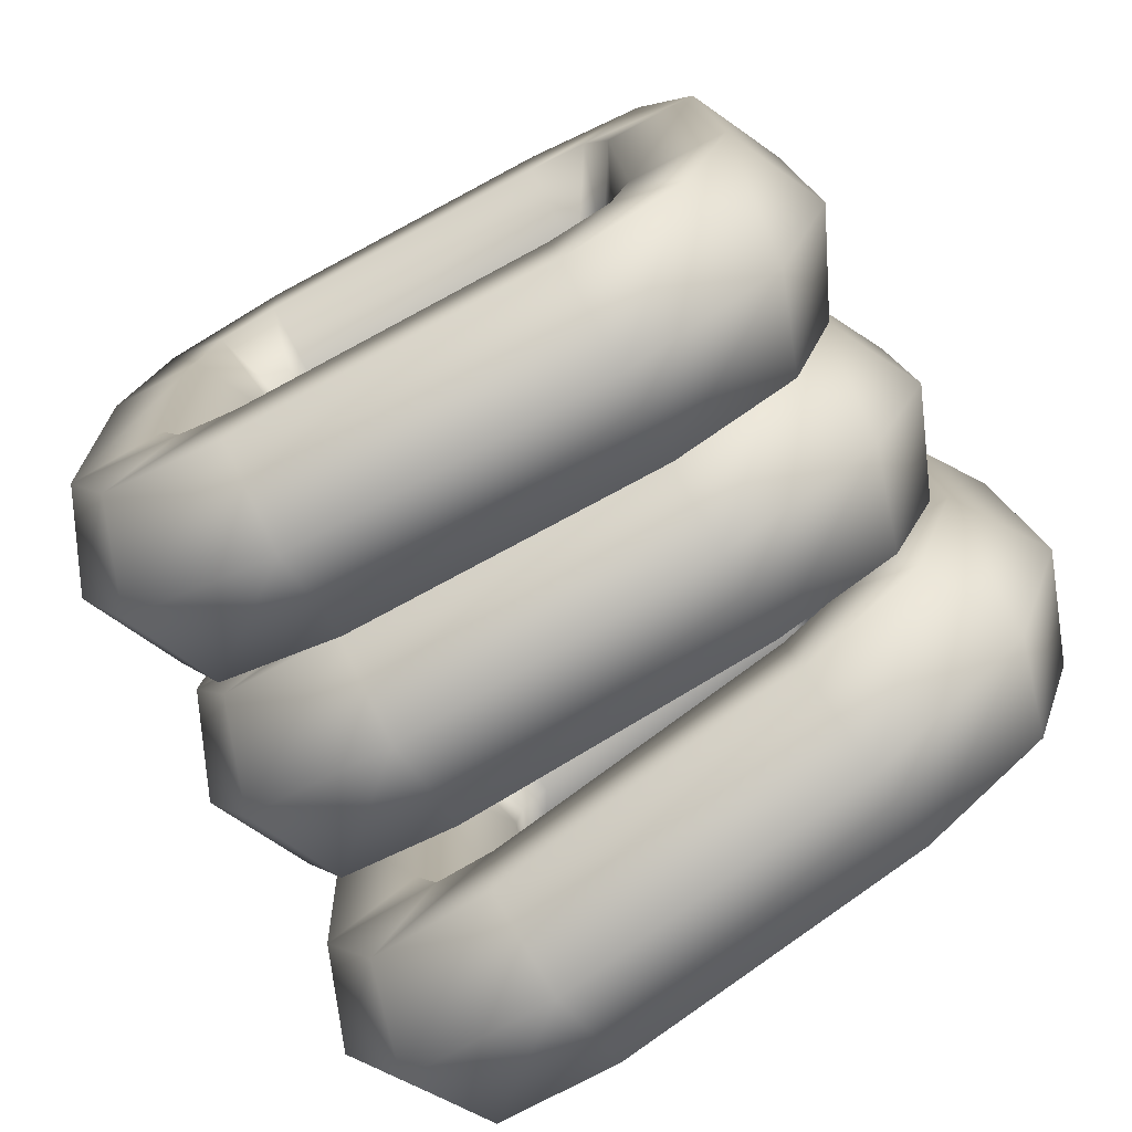
<metadata>
{"format":"obj","ext":"obj","renderer":"f3d","projection":"perspective","resolution":1024,"background":"white","views":[{"elev":-79.7,"azim":30.5,"up":"+Z"}]}
</metadata>
<code>
g m_dlc2_walkway_rope_02
v -0.1041 0.1418 -0.1075
v -0.1208 0.201 -0.1269
v -0.08378 0.1975 -0.1406
v -0.08697 0.1403 -0.1133
v 0.09023 0.1219 -0.1116
v 0.09727 0.1787 -0.1388
v 0.134 0.1745 -0.1243
v 0.1071 0.1199 -0.1054
v -0.1106 0.1416 -0.09051
v -0.1356 0.2004 -0.09082
v -0.1208 0.201 -0.1269
v -0.1041 0.1418 -0.1075
v -0.1132 0.1334 0.08948
v -0.1383 0.192 0.09259
v -0.1071 0.1319 0.1067
v -0.1245 0.1892 0.1291
v -0.1208 0.201 -0.1269
v -0.1623 0.2058 -0.1679
v -0.08594 0.1997 -0.1977
v -0.08378 0.1975 -0.1406
v -0.1356 0.2004 -0.09082
v -0.1948 0.2059 -0.09419
v 0.09727 0.1787 -0.1388
v 0.1009 0.1803 -0.1959
v 0.1764 0.1706 -0.1642
v 0.134 0.1745 -0.1243
v 0.2068 0.1642 -0.08977
v 0.1477 0.171 -0.08782
v 0.145 0.1626 0.09559
v 0.2041 0.1556 0.09891
v 0.1715 0.1551 0.1726
v 0.1303 0.1628 0.1317
v 0.09523 0.162 0.2025
v 0.0932 0.1657 0.1454
v -0.1383 0.192 0.09259
v -0.1975 0.1972 0.09449
v -0.1245 0.1892 0.1291
v -0.1671 0.1903 0.169
v -0.08785 0.1844 0.1436
v -0.09161 0.1814 0.2006
v 0.09523 0.162 0.2025
v 0.0932 0.1657 0.1454
v -0.1623 0.2058 -0.1679
v -0.1868 0.1542 -0.1893
v -0.09118 0.1461 -0.2275
v -0.08594 0.1997 -0.1977
v -0.09523 0.08979 -0.2012
v -0.1715 0.09665 -0.1714
v 0.1009 0.1803 -0.1959
v 0.09764 0.1266 -0.2257
v 0.09161 0.07042 -0.1994
v 0.1922 0.1149 -0.1852
v 0.1764 0.1706 -0.1642
v 0.1671 0.06152 -0.1677
v -0.1948 0.2059 -0.09419
v -0.2281 0.1541 -0.09708
v -0.1868 0.1542 -0.1893
v -0.1623 0.2058 -0.1679
v -0.1715 0.09665 -0.1714
v -0.2041 0.09624 -0.09764
v -0.1975 0.1972 0.09449
v -0.2308 0.1453 0.09324
v -0.1671 0.1903 0.169
v -0.1922 0.1369 0.1864
v -0.2068 0.08756 0.09103
v -0.1764 0.08116 0.1655
v -0.1715 0.09665 -0.1714
v -0.1303 0.08903 -0.1305
v -0.0932 0.08614 -0.1441
v -0.09523 0.08979 -0.2012
v -0.2041 0.09624 -0.09764
v -0.145 0.08921 -0.09433
v 0.09161 0.07042 -0.1994
v 0.08785 0.06736 -0.1423
v 0.1245 0.06261 -0.1278
v 0.1671 0.06152 -0.1677
v 0.1383 0.05983 -0.09132
v 0.1975 0.05458 -0.09323
v 0.1948 0.04591 0.09545
v 0.1356 0.0514 0.09209
v 0.1208 0.05084 0.1282
v 0.1623 0.04603 0.1692
v 0.08378 0.0543 0.1419
v 0.08594 0.0521 0.199
v -0.2068 0.08756 0.09103
v -0.1477 0.08078 0.08909
v -0.1764 0.08116 0.1655
v -0.134 0.07726 0.1255
v -0.1009 0.07147 0.1972
v -0.09727 0.07307 0.1401
v 0.08378 0.0543 0.1419
v 0.08594 0.0521 0.199
v -0.1303 0.08903 -0.1305
v -0.1041 0.1418 -0.1075
v -0.08697 0.1403 -0.1133
v -0.0932 0.08614 -0.1441
v 0.08785 0.06736 -0.1423
v 0.09023 0.1219 -0.1116
v 0.1071 0.1199 -0.1054
v 0.1245 0.06261 -0.1278
v -0.145 0.08921 -0.09433
v -0.1106 0.1416 -0.09051
v -0.1041 0.1418 -0.1075
v -0.1303 0.08903 -0.1305
v -0.1477 0.08078 0.08909
v -0.1132 0.1334 0.08948
v -0.134 0.07726 0.1255
v -0.1071 0.1319 0.1067
v 0.1071 0.1199 -0.1054
v 0.134 0.1745 -0.1243
v 0.1477 0.171 -0.08782
v 0.1132 0.1184 -0.08822
v 0.1106 0.1102 0.09178
v 0.145 0.1626 0.09559
v 0.1303 0.1628 0.1317
v 0.1041 0.11 0.1088
v 0.1764 0.1706 -0.1642
v 0.1922 0.1149 -0.1852
v 0.2308 0.1065 -0.09198
v 0.2068 0.1642 -0.08977
v 0.1975 0.05458 -0.09323
v 0.1671 0.06152 -0.1677
v 0.2041 0.1556 0.09891
v 0.2281 0.09772 0.09834
v 0.1948 0.04591 0.09545
v 0.1868 0.09761 0.1906
v 0.1715 0.1551 0.1726
v 0.1623 0.04603 0.1692
v 0.1245 0.06261 -0.1278
v 0.1071 0.1199 -0.1054
v 0.1132 0.1184 -0.08822
v 0.1383 0.05983 -0.09132
v 0.1356 0.0514 0.09209
v 0.1106 0.1102 0.09178
v 0.1041 0.11 0.1088
v 0.1208 0.05084 0.1282
v 0.1041 0.11 0.1088
v 0.1303 0.1628 0.1317
v 0.0932 0.1657 0.1454
v 0.08697 0.1115 0.1146
v 0.1715 0.1551 0.1726
v 0.1868 0.09761 0.1906
v 0.09118 0.1057 0.2288
v 0.09523 0.162 0.2025
v 0.08594 0.0521 0.199
v 0.1623 0.04603 0.1692
v 0.1208 0.05084 0.1282
v 0.1041 0.11 0.1088
v 0.08697 0.1115 0.1146
v 0.08378 0.0543 0.1419
v 0.0932 0.1657 0.1454
v -0.08785 0.1844 0.1436
v -0.09023 0.1299 0.1128
v 0.08697 0.1115 0.1146
v -0.1245 0.1892 0.1291
v -0.1071 0.1319 0.1067
v 0.09118 0.1057 0.2288
v -0.09764 0.1252 0.2269
v -0.09161 0.1814 0.2006
v 0.09523 0.162 0.2025
v 0.08594 0.0521 0.199
v -0.1009 0.07147 0.1972
v -0.1922 0.1369 0.1864
v -0.1671 0.1903 0.169
v -0.1764 0.08116 0.1655
v 0.08697 0.1115 0.1146
v -0.09023 0.1299 0.1128
v -0.09727 0.07307 0.1401
v 0.08378 0.0543 0.1419
v -0.1071 0.1319 0.1067
v -0.134 0.07726 0.1255
v -0.1024 0.001868 0.116
v -0.1213 0.05867 0.138
v -0.1348 0.05782 0.09901
v -0.1081 0.001601 0.09802
v -0.1091 -0.001702 -0.08945
v -0.1357 0.05445 -0.09254
v -0.1224 0.05392 -0.1316
v -0.1034 -0.002069 -0.1074
v -0.08613 0.001842 0.1226
v -0.08673 0.05826 0.1529
v -0.1213 0.05867 0.138
v -0.1024 0.001868 0.116
v 0.0849 0.0003335 0.122
v 0.08754 0.05672 0.1524
v 0.1011 7.282e-05 0.1153
v 0.122 0.05652 0.1372
v -0.1213 0.05867 0.138
v -0.1596 0.05838 0.1825
v -0.189 0.05762 0.1023
v -0.1348 0.05782 0.09901
v -0.08673 0.05826 0.1529
v -0.08905 0.05861 0.2155
v -0.1357 0.05445 -0.09254
v -0.19 0.05414 -0.09539
v -0.161 0.05206 -0.1758
v -0.1224 0.05392 -0.1316
v -0.09072 0.05112 -0.2093
v -0.08801 0.05298 -0.1468
v 0.08626 0.05144 -0.1473
v 0.08856 0.04954 -0.2099
v 0.1591 0.04924 -0.1769
v 0.1208 0.05177 -0.1324
v 0.1885 0.0508 -0.09664
v 0.1343 0.05206 -0.0934
v 0.08754 0.05672 0.1524
v 0.09022 0.05703 0.215
v 0.122 0.05652 0.1372
v 0.1605 0.05555 0.1815
v 0.1353 0.05544 0.09815
v 0.1895 0.05428 0.101
v 0.1885 0.0508 -0.09664
v 0.1343 0.05206 -0.0934
v -0.1596 0.05838 0.1825
v -0.1789 0.00411 0.205
v -0.2166 0.002666 0.1046
v -0.189 0.05762 0.1023
v -0.1908 -0.0528 0.1045
v -0.1614 -0.05123 0.1848
v -0.19 0.05414 -0.09539
v -0.2176 -0.000853 -0.09521
v -0.1918 -0.05627 -0.09313
v -0.1805 -0.002957 -0.1959
v -0.161 0.05206 -0.1758
v -0.1628 -0.05755 -0.1736
v -0.08905 0.05861 0.2155
v -0.09065 0.004079 0.247
v -0.1789 0.00411 0.205
v -0.1596 0.05838 0.1825
v 0.09022 0.05703 0.215
v 0.09019 0.002484 0.2464
v 0.1605 0.05555 0.1815
v 0.1781 0.0009608 0.2038
v -0.09065 0.004079 0.247
v -0.09087 -0.05154 0.2178
v -0.1614 -0.05123 0.1848
v -0.1789 0.00411 0.205
v 0.09019 0.002484 0.2464
v 0.0884 -0.05312 0.2172
v 0.1781 0.0009608 0.2038
v 0.1587 -0.05406 0.1837
v -0.1614 -0.05123 0.1848
v -0.1231 -0.05377 0.1403
v -0.1366 -0.05406 0.1013
v -0.1908 -0.0528 0.1045
v -0.09087 -0.05154 0.2178
v -0.08858 -0.05343 0.1552
v -0.1918 -0.05627 -0.09313
v -0.1376 -0.05743 -0.09024
v -0.1081 0.001601 0.09802
v -0.1091 -0.001702 -0.08945
v -0.1243 -0.05852 -0.1293
v -0.1628 -0.05755 -0.1736
v -0.08986 -0.05872 -0.1445
v -0.09254 -0.05903 -0.2071
v -0.08721 -0.002329 -0.1141
v -0.1034 -0.002069 -0.1074
v 0.08674 -0.06061 -0.2076
v 0.08442 -0.06025 -0.145
v 0.08381 -0.003838 -0.1147
v 0.1189 -0.06067 -0.1301
v 0.1572 -0.06037 -0.1746
v 0.1325 -0.05981 -0.09111
v 0.1867 -0.05962 -0.09438
v -0.1231 -0.05377 0.1403
v -0.1024 0.001868 0.116
v -0.1081 0.001601 0.09802
v -0.1366 -0.05406 0.1013
v -0.08858 -0.05343 0.1552
v -0.08613 0.001842 0.1226
v 0.0857 -0.05497 0.1547
v 0.0849 0.0003335 0.122
v 0.1201 -0.05592 0.1395
v 0.1011 7.282e-05 0.1153
v -0.1034 -0.002069 -0.1074
v -0.1224 0.05392 -0.1316
v -0.08801 0.05298 -0.1468
v -0.08721 -0.002329 -0.1141
v 0.08381 -0.003838 -0.1147
v 0.08626 0.05144 -0.1473
v 0.1208 0.05177 -0.1324
v 0.1001 -0.003864 -0.1081
v -0.161 0.05206 -0.1758
v -0.1805 -0.002957 -0.1959
v -0.0925 -0.00448 -0.2385
v -0.09072 0.05112 -0.2093
v 0.08856 0.04954 -0.2099
v 0.08834 -0.006075 -0.2391
v 0.1766 -0.006106 -0.1971
v 0.1591 0.04924 -0.1769
v -0.1805 -0.002957 -0.1959
v -0.1628 -0.05755 -0.1736
v -0.09254 -0.05903 -0.2071
v -0.0925 -0.00448 -0.2385
v 0.08834 -0.006075 -0.2391
v 0.08674 -0.06061 -0.2076
v 0.1572 -0.06037 -0.1746
v 0.1766 -0.006106 -0.1971
v 0.1001 -0.003864 -0.1081
v 0.1208 0.05177 -0.1324
v 0.1343 0.05206 -0.0934
v 0.1058 -0.003596 -0.09012
v 0.1591 0.04924 -0.1769
v 0.1766 -0.006106 -0.1971
v 0.2143 -0.004662 -0.09665
v 0.1885 0.0508 -0.09664
v 0.1867 -0.05962 -0.09438
v 0.1572 -0.06037 -0.1746
v 0.1189 -0.06067 -0.1301
v 0.1001 -0.003864 -0.1081
v 0.1058 -0.003596 -0.09012
v 0.1325 -0.05981 -0.09111
v 0.08442 -0.06025 -0.145
v 0.08381 -0.003838 -0.1147
v 0.1001 -0.003864 -0.1081
v 0.1189 -0.06067 -0.1301
v 0.1343 0.05206 -0.0934
v 0.1353 0.05544 0.09815
v 0.1068 -0.0002941 0.09735
v 0.1058 -0.003596 -0.09012
v 0.122 0.05652 0.1372
v 0.1011 7.282e-05 0.1153
v 0.2143 -0.004662 -0.09665
v 0.2152 -0.001143 0.1031
v 0.1895 0.05428 0.101
v 0.1885 0.0508 -0.09664
v 0.1867 -0.05962 -0.09438
v 0.1877 -0.05613 0.1033
v 0.1781 0.0009608 0.2038
v 0.1605 0.05555 0.1815
v 0.1587 -0.05406 0.1837
v 0.1325 -0.05981 -0.09111
v 0.1334 -0.05644 0.1004
v 0.1877 -0.05613 0.1033
v 0.1867 -0.05962 -0.09438
v 0.1201 -0.05592 0.1395
v 0.1587 -0.05406 0.1837
v 0.0857 -0.05497 0.1547
v 0.0884 -0.05312 0.2172
v 0.1058 -0.003596 -0.09012
v 0.1068 -0.0002941 0.09735
v 0.1334 -0.05644 0.1004
v 0.1325 -0.05981 -0.09111
v 0.1011 7.282e-05 0.1153
v 0.1201 -0.05592 0.1395
v -0.09966 -0.1426 0.1071
v -0.1206 -0.08945 0.1338
v -0.1341 -0.08683 0.0949
v -0.1054 -0.1412 0.08917
v -0.1064 -0.1246 -0.09785
v -0.1351 -0.06983 -0.09619
v -0.1219 -0.06552 -0.1351
v -0.1008 -0.1228 -0.1158
v -0.0834 -0.1425 0.1137
v -0.08602 -0.08971 0.1487
v -0.1206 -0.08945 0.1338
v -0.09966 -0.1426 0.1071
v 0.08761 -0.1353 0.1133
v 0.08824 -0.08239 0.1483
v 0.1038 -0.134 0.1066
v 0.1227 -0.07923 0.1332
v -0.1206 -0.08945 0.1338
v -0.1588 -0.09641 0.1781
v -0.1883 -0.09011 0.09806
v -0.1341 -0.08683 0.0949
v -0.08602 -0.08971 0.1487
v -0.08828 -0.09614 0.2111
v -0.1351 -0.06983 -0.09619
v -0.1894 -0.07257 -0.09914
v -0.1604 -0.0646 -0.1794
v -0.1219 -0.06552 -0.1351
v -0.09016 -0.05842 -0.2127
v -0.08746 -0.06311 -0.1503
v 0.0868 -0.05578 -0.1507
v 0.08909 -0.05089 -0.2132
v 0.1596 -0.05116 -0.1802
v 0.1213 -0.0553 -0.1357
v 0.1891 -0.05666 -0.1001
v 0.1349 -0.05849 -0.09685
v 0.08824 -0.08239 0.1483
v 0.09098 -0.08861 0.2107
v 0.1227 -0.07923 0.1332
v 0.1613 -0.08296 0.1773
v 0.1359 -0.07548 0.09425
v 0.1902 -0.0742 0.09711
v 0.1891 -0.05666 -0.1001
v 0.1349 -0.05849 -0.09685
v -0.1588 -0.09641 0.1781
v -0.1761 -0.1537 0.1958
v -0.2139 -0.1463 0.09561
v -0.1883 -0.09011 0.09806
v -0.1861 -0.2001 0.09091
v -0.1566 -0.2056 0.171
v -0.1894 -0.07257 -0.09914
v -0.2149 -0.1286 -0.1037
v -0.1872 -0.1826 -0.1063
v -0.1779 -0.1181 -0.2041
v -0.1604 -0.0646 -0.1794
v -0.1583 -0.1738 -0.1865
v -0.08828 -0.09614 0.2111
v -0.08786 -0.1537 0.2378
v -0.1761 -0.1537 0.1958
v -0.1588 -0.09641 0.1781
v 0.09098 -0.08861 0.2107
v 0.09296 -0.1461 0.2374
v 0.1613 -0.08296 0.1773
v 0.1809 -0.1387 0.195
v -0.08786 -0.1537 0.2378
v -0.08609 -0.2059 0.204
v -0.1566 -0.2056 0.171
v -0.1761 -0.1537 0.1958
v 0.09296 -0.1461 0.2374
v 0.09317 -0.1984 0.2035
v 0.1809 -0.1387 0.195
v 0.1634 -0.1922 0.1702
v -0.1566 -0.2056 0.171
v -0.1183 -0.2015 0.1265
v -0.1319 -0.1983 0.08766
v -0.1861 -0.2001 0.09091
v -0.08609 -0.2059 0.204
v -0.0838 -0.201 0.1415
v -0.1872 -0.1826 -0.1063
v -0.1329 -0.1813 -0.1034
v -0.1196 -0.1776 -0.1424
v -0.1583 -0.1738 -0.1865
v -0.08523 -0.1744 -0.1575
v -0.08797 -0.1682 -0.2199
v 0.09129 -0.1606 -0.2203
v 0.08903 -0.1671 -0.1579
v 0.1236 -0.1673 -0.143
v 0.1618 -0.1604 -0.1873
v 0.1371 -0.17 -0.1041
v 0.1913 -0.1667 -0.1073
v 0.09317 -0.1984 0.2035
v 0.09046 -0.1937 0.1411
v 0.1634 -0.1922 0.1702
v 0.1249 -0.1913 0.1259
v 0.1924 -0.1842 0.08996
v 0.1381 -0.187 0.087
v 0.1371 -0.17 -0.1041
v 0.1913 -0.1667 -0.1073
v -0.1183 -0.2015 0.1265
v -0.09966 -0.1426 0.1071
v -0.1054 -0.1412 0.08917
v -0.1319 -0.1983 0.08766
v -0.1329 -0.1813 -0.1034
v -0.1064 -0.1246 -0.09785
v -0.1008 -0.1228 -0.1158
v -0.1196 -0.1776 -0.1424
v -0.0838 -0.201 0.1415
v -0.0834 -0.1425 0.1137
v -0.09966 -0.1426 0.1071
v -0.1183 -0.2015 0.1265
v 0.09046 -0.1937 0.1411
v 0.08761 -0.1353 0.1133
v 0.1249 -0.1913 0.1259
v 0.1038 -0.134 0.1066
v -0.1008 -0.1228 -0.1158
v -0.1219 -0.06552 -0.1351
v -0.08746 -0.06311 -0.1503
v -0.08461 -0.1215 -0.1225
v 0.0864 -0.1143 -0.1229
v 0.0868 -0.05578 -0.1507
v 0.1213 -0.0553 -0.1357
v 0.1027 -0.1142 -0.1163
v -0.1604 -0.0646 -0.1794
v -0.1779 -0.1181 -0.2041
v -0.08996 -0.1106 -0.2466
v -0.09016 -0.05842 -0.2127
v 0.08909 -0.05089 -0.2132
v 0.09086 -0.103 -0.247
v 0.1791 -0.1031 -0.205
v 0.1596 -0.05116 -0.1802
v -0.1779 -0.1181 -0.2041
v -0.1583 -0.1738 -0.1865
v -0.08797 -0.1682 -0.2199
v -0.08996 -0.1106 -0.2466
v 0.09086 -0.103 -0.247
v 0.09129 -0.1606 -0.2203
v 0.1618 -0.1604 -0.1873
v 0.1791 -0.1031 -0.205
v -0.1196 -0.1776 -0.1424
v -0.1008 -0.1228 -0.1158
v -0.08461 -0.1215 -0.1225
v -0.08523 -0.1744 -0.1575
v 0.08903 -0.1671 -0.1579
v 0.0864 -0.1143 -0.1229
v 0.1027 -0.1142 -0.1163
v 0.1236 -0.1673 -0.143
v 0.1027 -0.1142 -0.1163
v 0.1213 -0.0553 -0.1357
v 0.1349 -0.05849 -0.09685
v 0.1084 -0.1156 -0.09836
v 0.1596 -0.05116 -0.1802
v 0.1791 -0.1031 -0.205
v 0.2169 -0.1105 -0.1048
v 0.1891 -0.05666 -0.1001
v 0.1913 -0.1667 -0.1073
v 0.1618 -0.1604 -0.1873
v 0.1236 -0.1673 -0.143
v 0.1027 -0.1142 -0.1163
v 0.1084 -0.1156 -0.09836
v 0.1371 -0.17 -0.1041
v 0.1349 -0.05849 -0.09685
v 0.1359 -0.07548 0.09425
v 0.1094 -0.1322 0.08867
v 0.1084 -0.1156 -0.09836
v 0.1227 -0.07923 0.1332
v 0.1038 -0.134 0.1066
v 0.2169 -0.1105 -0.1048
v 0.2179 -0.1282 0.0945
v 0.1902 -0.0742 0.09711
v 0.1891 -0.05666 -0.1001
v 0.1913 -0.1667 -0.1073
v 0.1924 -0.1842 0.08996
v 0.1809 -0.1387 0.195
v 0.1613 -0.08296 0.1773
v 0.1634 -0.1922 0.1702
v 0.1084 -0.1156 -0.09836
v 0.1094 -0.1322 0.08867
v 0.1381 -0.187 0.087
v 0.1371 -0.17 -0.1041
v 0.1038 -0.134 0.1066
v 0.1249 -0.1913 0.1259
g m_dlc2_walkway_rope_02_0
f 3 2 1
f 4 3 1
f 4 5 3
f 5 6 3
f 7 6 5
f 8 7 5
f 11 10 9
f 12 11 9
f 13 9 10
f 14 13 10
f 13 14 15
f 14 16 15
f 19 18 17
f 20 19 17
f 17 18 21
f 18 22 21
f 20 23 19
f 23 24 19
f 25 24 23
f 26 25 23
f 27 25 26
f 28 27 26
f 28 29 27
f 29 30 27
f 31 30 29
f 32 31 29
f 33 31 32
f 34 33 32
f 35 21 22
f 36 35 22
f 35 36 37
f 36 38 37
f 37 38 39
f 38 40 39
f 39 40 41
f 42 39 41
f 45 44 43
f 46 45 43
f 45 47 44
f 47 48 44
f 46 49 45
f 49 50 45
f 45 50 47
f 50 51 47
f 52 50 49
f 53 52 49
f 54 51 50
f 52 54 50
f 57 56 55
f 58 57 55
f 57 59 56
f 59 60 56
f 61 55 56
f 62 61 56
f 62 56 60
f 61 62 63
f 62 64 63
f 62 65 64
f 65 62 60
f 65 66 64
f 69 68 67
f 70 69 67
f 67 68 71
f 68 72 71
f 70 73 69
f 73 74 69
f 75 74 73
f 76 75 73
f 77 75 76
f 78 77 76
f 78 79 77
f 79 80 77
f 81 80 79
f 82 81 79
f 83 81 82
f 84 83 82
f 85 71 72
f 86 85 72
f 85 86 87
f 86 88 87
f 87 88 89
f 88 90 89
f 89 90 91
f 92 89 91
f 95 94 93
f 96 95 93
f 96 97 95
f 97 98 95
f 99 98 97
f 100 99 97
f 103 102 101
f 104 103 101
f 105 101 102
f 106 105 102
f 105 106 107
f 106 108 107
f 111 110 109
f 112 111 109
f 112 113 111
f 113 114 111
f 115 114 113
f 116 115 113
f 119 118 117
f 120 119 117
f 119 121 118
f 121 122 118
f 120 123 119
f 123 124 119
f 119 124 121
f 124 125 121
f 126 124 123
f 127 126 123
f 128 125 124
f 126 128 124
f 131 130 129
f 132 131 129
f 132 133 131
f 133 134 131
f 135 134 133
f 136 135 133
f 139 138 137
f 140 139 137
f 143 142 141
f 144 143 141
f 143 145 142
f 145 146 142
f 149 148 147
f 150 149 147
f 153 152 151
f 154 153 151
f 155 152 153
f 156 155 153
f 159 158 157
f 160 159 157
f 157 158 161
f 158 162 161
f 163 158 159
f 164 163 159
f 165 162 158
f 163 165 158
f 168 167 166
f 169 168 166
f 170 167 168
f 171 170 168
f 174 173 172
f 175 174 172
f 175 176 174
f 176 177 174
f 178 177 176
f 179 178 176
f 182 181 180
f 183 182 180
f 184 180 181
f 185 184 181
f 184 185 186
f 185 187 186
f 190 189 188
f 191 190 188
f 188 189 192
f 189 193 192
f 191 194 190
f 194 195 190
f 196 195 194
f 197 196 194
f 198 196 197
f 199 198 197
f 199 200 198
f 200 201 198
f 202 201 200
f 203 202 200
f 204 202 203
f 205 204 203
f 206 192 193
f 207 206 193
f 206 207 208
f 207 209 208
f 208 209 210
f 209 211 210
f 210 211 212
f 213 210 212
f 216 215 214
f 217 216 214
f 216 218 215
f 218 219 215
f 217 220 216
f 220 221 216
f 216 221 218
f 221 222 218
f 223 221 220
f 224 223 220
f 225 222 221
f 223 225 221
f 228 227 226
f 229 228 226
f 230 226 227
f 231 230 227
f 230 231 232
f 231 233 232
f 236 235 234
f 237 236 234
f 238 234 235
f 239 238 235
f 238 239 240
f 239 241 240
f 244 243 242
f 245 244 242
f 242 243 246
f 243 247 246
f 245 248 244
f 248 249 244
f 244 249 250
f 249 251 250
f 252 249 248
f 253 252 248
f 254 252 253
f 255 254 253
f 254 256 252
f 256 257 252
f 257 251 249
f 252 257 249
f 255 258 254
f 258 259 254
f 254 259 256
f 259 260 256
f 261 259 258
f 262 261 258
f 263 261 262
f 264 263 262
f 267 266 265
f 268 267 265
f 265 266 269
f 266 270 269
f 271 269 270
f 272 271 270
f 271 272 273
f 272 274 273
f 277 276 275
f 278 277 275
f 278 279 277
f 279 280 277
f 281 280 279
f 282 281 279
f 285 284 283
f 286 285 283
f 286 287 285
f 287 288 285
f 289 288 287
f 290 289 287
f 293 292 291
f 294 293 291
f 294 295 293
f 295 296 293
f 297 296 295
f 298 297 295
f 301 300 299
f 302 301 299
f 305 304 303
f 306 305 303
f 305 307 304
f 307 308 304
f 311 310 309
f 312 311 309
f 315 314 313
f 316 315 313
f 319 318 317
f 320 319 317
f 321 318 319
f 322 321 319
f 325 324 323
f 326 325 323
f 323 324 327
f 324 328 327
f 329 324 325
f 330 329 325
f 331 328 324
f 329 331 324
f 334 333 332
f 335 334 332
f 336 333 334
f 337 336 334
f 338 336 337
f 339 338 337
f 338 339 247
f 339 246 247
f 342 341 340
f 343 342 340
f 344 341 342
f 345 344 342
f 348 347 346
f 349 348 346
f 349 350 348
f 350 351 348
f 352 351 350
f 353 352 350
f 356 355 354
f 357 356 354
f 358 354 355
f 359 358 355
f 358 359 360
f 359 361 360
f 364 363 362
f 365 364 362
f 362 363 366
f 363 367 366
f 365 368 364
f 368 369 364
f 370 369 368
f 371 370 368
f 372 370 371
f 373 372 371
f 373 374 372
f 374 375 372
f 376 375 374
f 377 376 374
f 378 376 377
f 379 378 377
f 380 366 367
f 381 380 367
f 380 381 382
f 381 383 382
f 382 383 384
f 383 385 384
f 384 385 386
f 387 384 386
f 390 389 388
f 391 390 388
f 390 392 389
f 392 393 389
f 391 394 390
f 394 395 390
f 390 395 392
f 395 396 392
f 397 395 394
f 398 397 394
f 399 396 395
f 397 399 395
f 402 401 400
f 403 402 400
f 404 400 401
f 405 404 401
f 404 405 406
f 405 407 406
f 410 409 408
f 411 410 408
f 412 408 409
f 413 412 409
f 412 413 414
f 413 415 414
f 418 417 416
f 419 418 416
f 416 417 420
f 417 421 420
f 419 422 418
f 422 423 418
f 424 423 422
f 425 424 422
f 426 424 425
f 427 426 425
f 427 428 426
f 428 429 426
f 430 429 428
f 431 430 428
f 432 430 431
f 433 432 431
f 434 420 421
f 435 434 421
f 434 435 436
f 435 437 436
f 436 437 438
f 437 439 438
f 438 439 440
f 441 438 440
f 444 443 442
f 445 444 442
f 445 446 444
f 446 447 444
f 448 447 446
f 449 448 446
f 452 451 450
f 453 452 450
f 454 450 451
f 455 454 451
f 454 455 456
f 455 457 456
f 460 459 458
f 461 460 458
f 461 462 460
f 462 463 460
f 464 463 462
f 465 464 462
f 468 467 466
f 469 468 466
f 469 470 468
f 470 471 468
f 472 471 470
f 473 472 470
f 476 475 474
f 477 476 474
f 477 478 476
f 478 479 476
f 480 479 478
f 481 480 478
f 484 483 482
f 485 484 482
f 485 486 484
f 486 487 484
f 488 487 486
f 489 488 486
f 492 491 490
f 493 492 490
f 496 495 494
f 497 496 494
f 496 498 495
f 498 499 495
f 502 501 500
f 503 502 500
f 506 505 504
f 507 506 504
f 508 505 506
f 509 508 506
f 512 511 510
f 513 512 510
f 510 511 514
f 511 515 514
f 516 511 512
f 517 516 512
f 518 515 511
f 516 518 511
f 521 520 519
f 522 521 519
f 523 520 521
f 524 523 521

</code>
